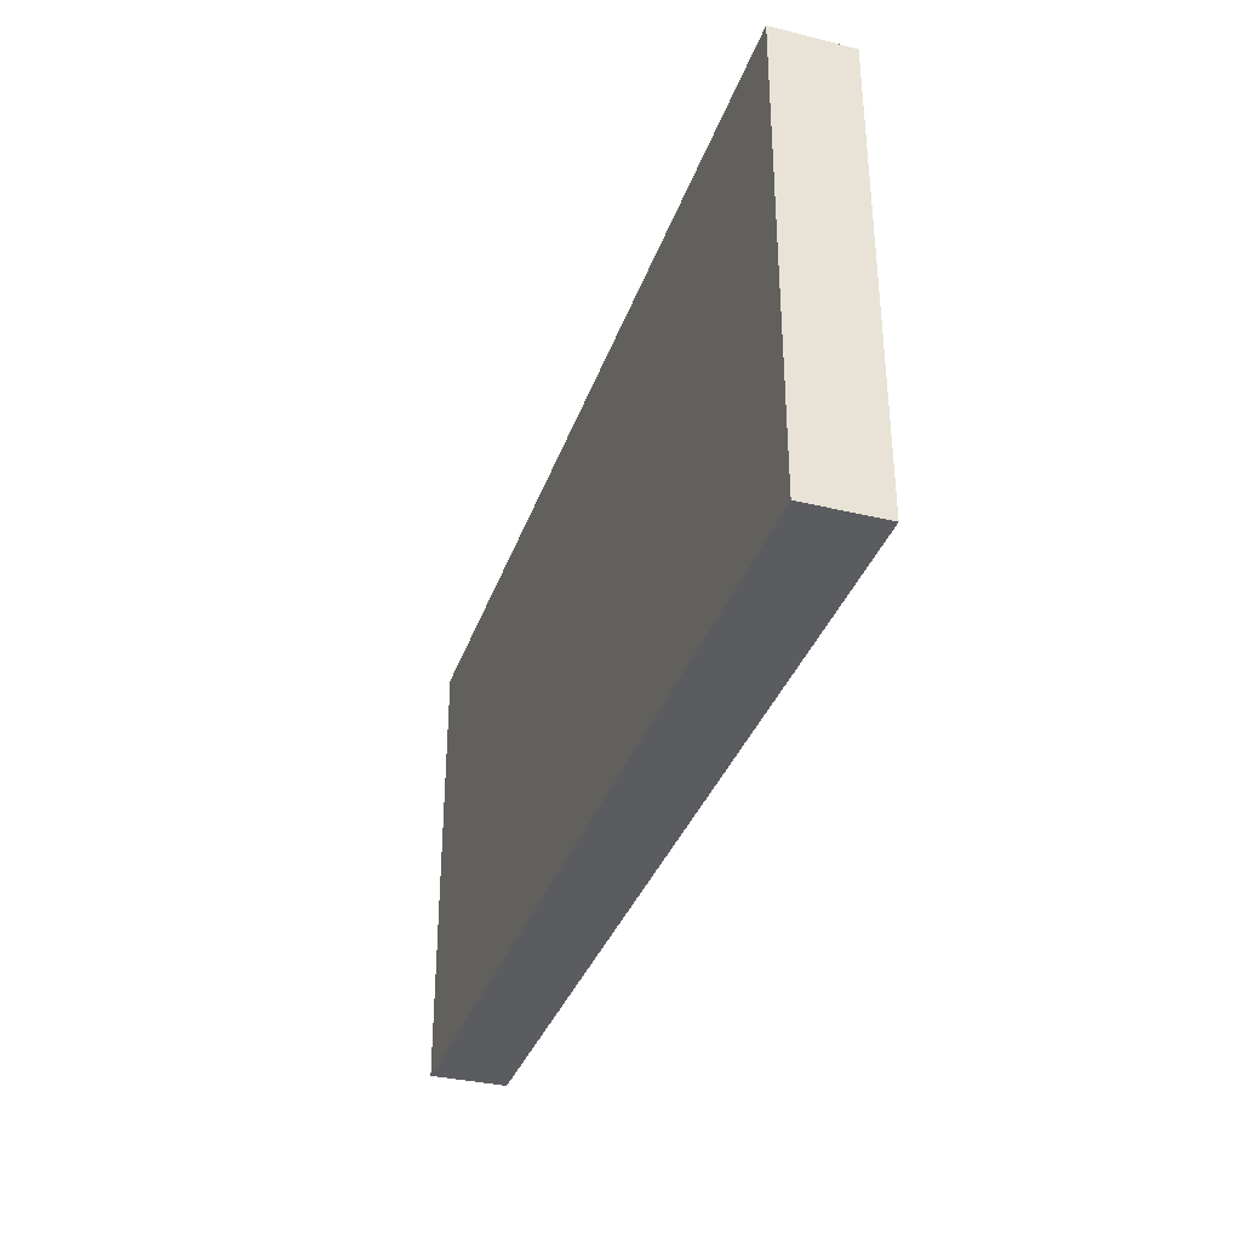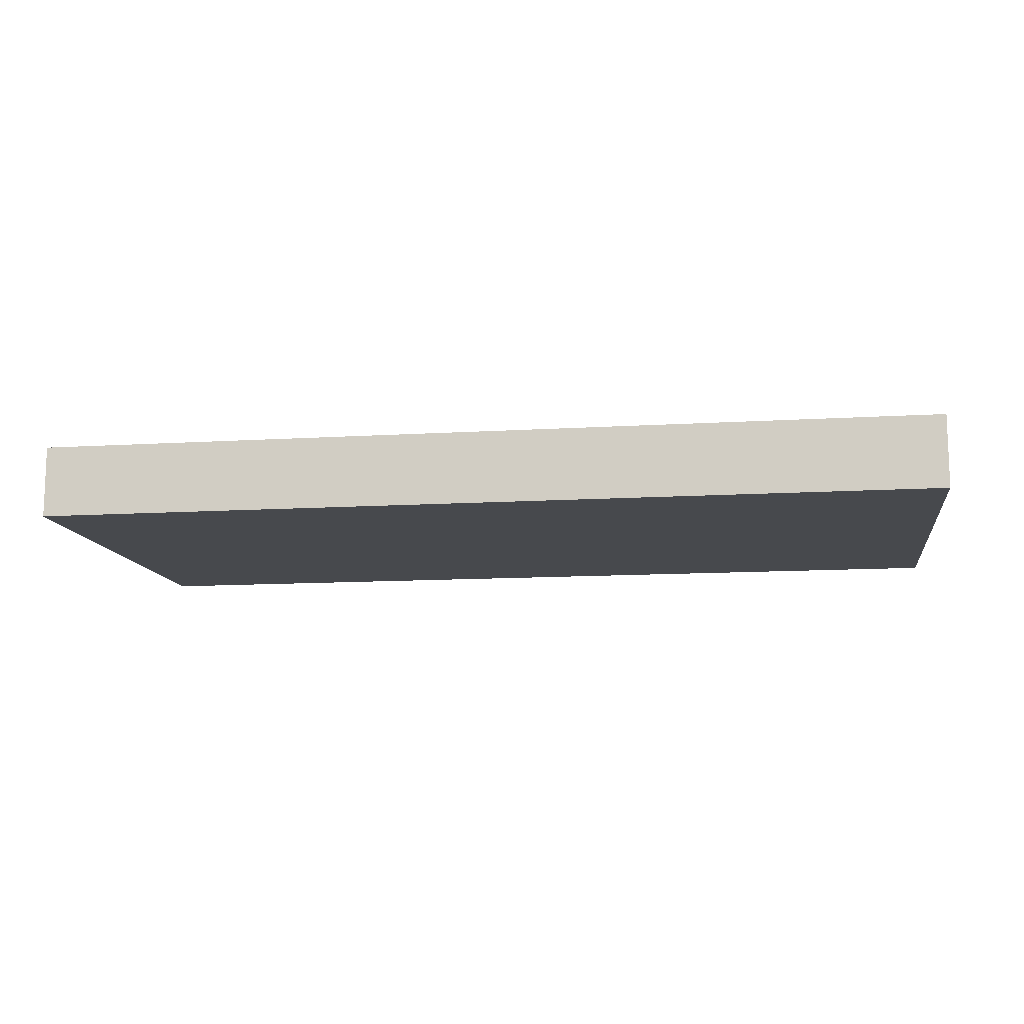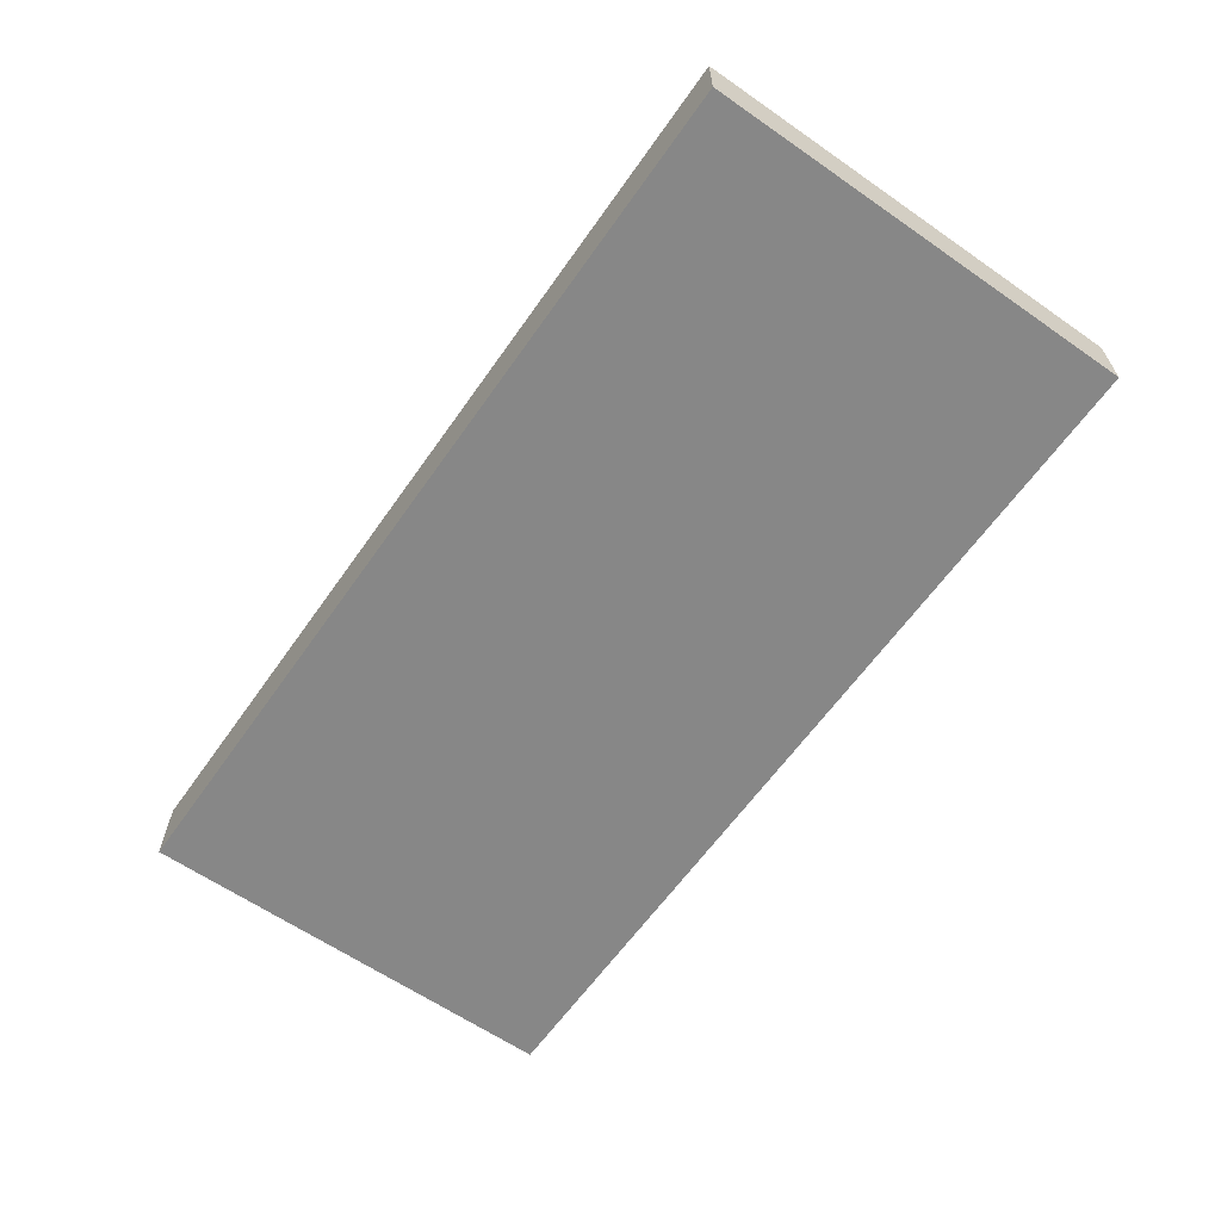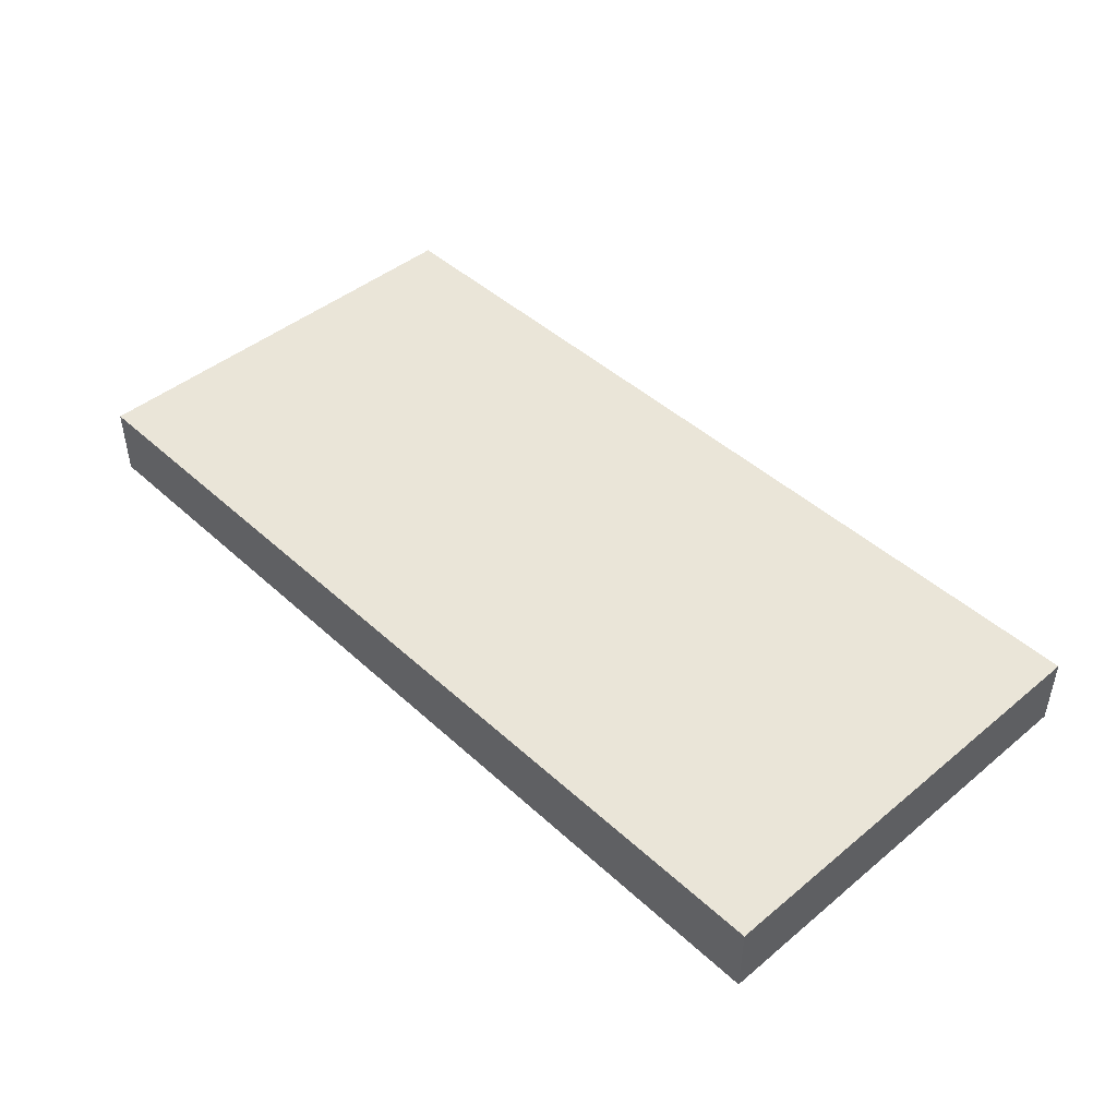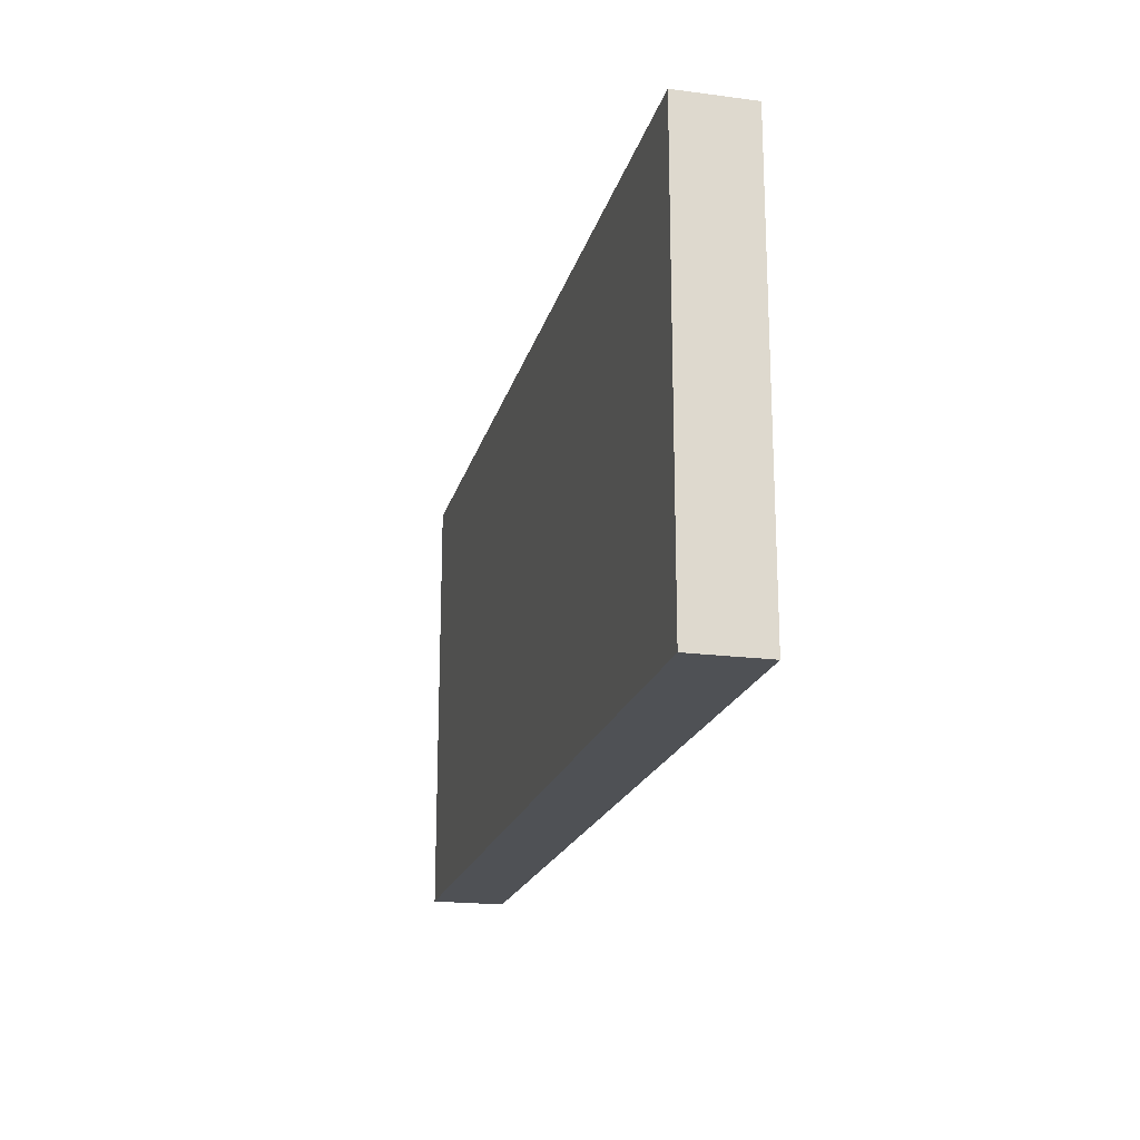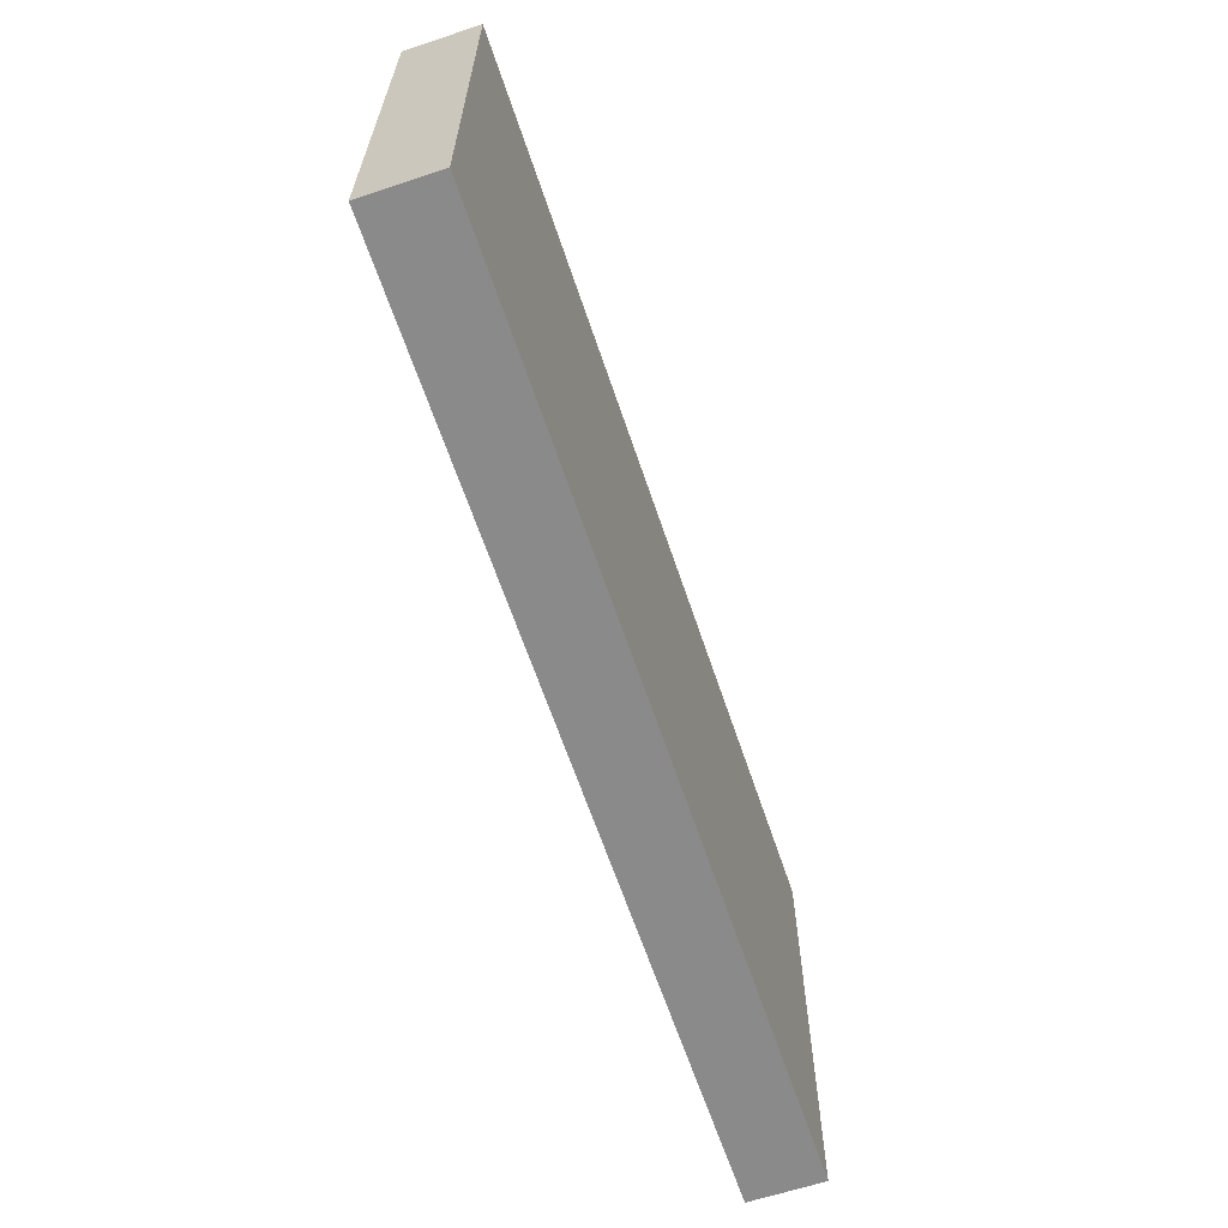
<metadata>
{"format":"obj","ext":"obj","renderer":"f3d","projection":"perspective","resolution":1024,"background":"white","views":[{"elev":-34.9,"azim":-108.0,"up":"+Z"},{"elev":-12.0,"azim":-171.6,"up":"+Y"},{"elev":-62.4,"azim":54.9,"up":"+Y"},{"elev":45.1,"azim":-133.5,"up":"+Y"},{"elev":-19.5,"azim":-103.7,"up":"+Z"},{"elev":-63.5,"azim":-71.5,"up":"+Z"}]}
</metadata>
<code>
o
v -17.2 0 -5.2
v -17.2 0 -6.4
v -17.2 0.2 -5.2
v -17.2 0.2 -6.4
v -14.7 0 -5.2
v -14.7 0 -6.4
v -14.7 0.2 -5.2
v -14.7 0.2 -6.4
v -17.2 0 -5.2
v -17.2 0.2 -5.2
v -14.7 0 -5.2
v -14.7 0.2 -5.2
v -17.2 0 -6.4
v -17.2 0.2 -6.4
v -14.7 0 -6.4
v -14.7 0.2 -6.4
v -17.2 0 -5.2
v -14.7 0 -5.2
v -17.2 0 -6.4
v -14.7 0 -6.4
v -17.2 0.2 -5.2
v -14.7 0.2 -5.2
v -15.1 0.2 -6
v -14.8 0.2 -6
v -15 0.2 -6.1
v -14.9 0.2 -6.1
v -15 0.2 -6.2
v -14.9 0.2 -6.2
v -15.1 0.2 -6.3
v -14.8 0.2 -6.3
v -17.2 0.2 -6.4
v -14.7 0.2 -6.4
f 3 2 1
f 4 2 3
f 5 6 7
f 7 6 8
f 11 10 9
f 12 10 11
f 13 14 15
f 15 14 16
f 19 18 17
f 20 18 19
f 21 22 23
f 23 22 24
f 23 24 25
f 25 24 26
f 23 25 27
f 25 26 27
f 26 24 28
f 27 26 28
f 21 23 29
f 23 27 29
f 27 28 29
f 28 24 30
f 29 28 30
f 24 22 30
f 21 29 31
f 29 30 31
f 30 22 32
f 31 30 32

</code>
